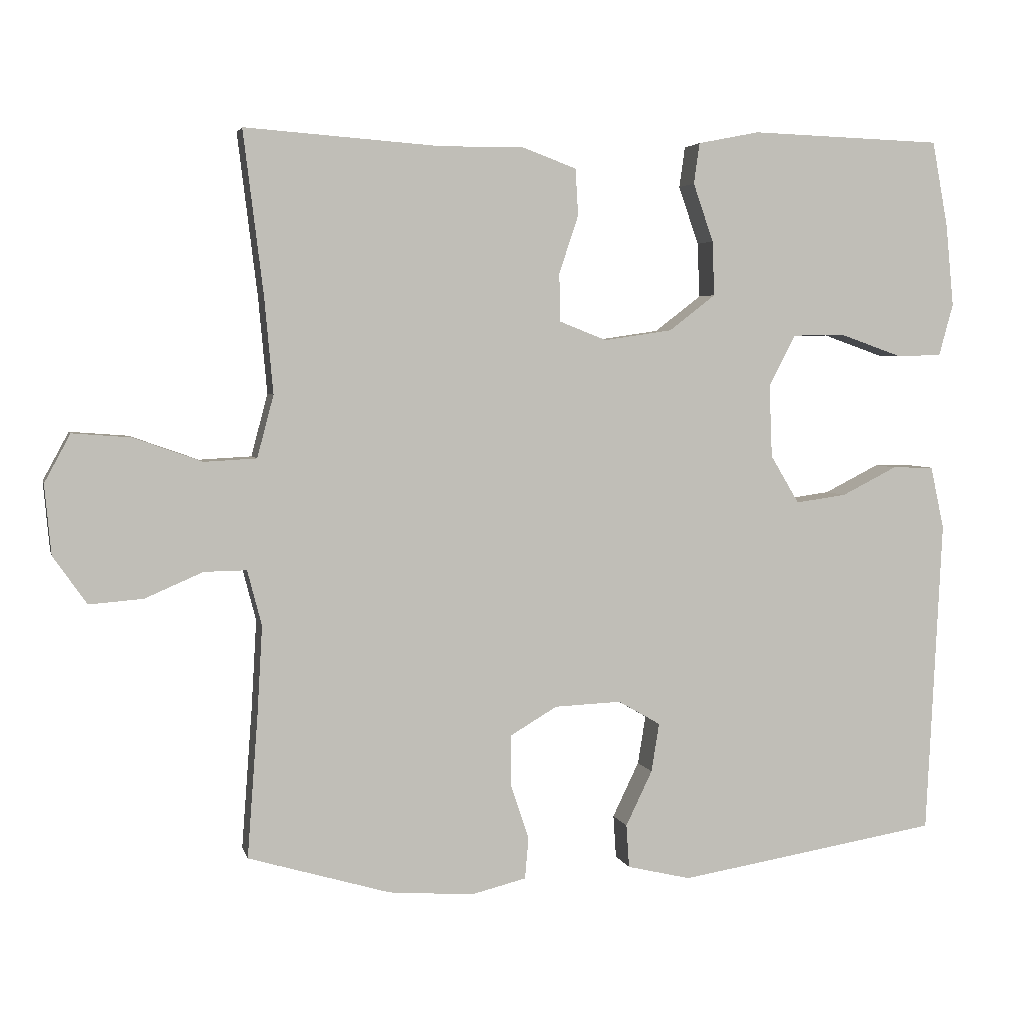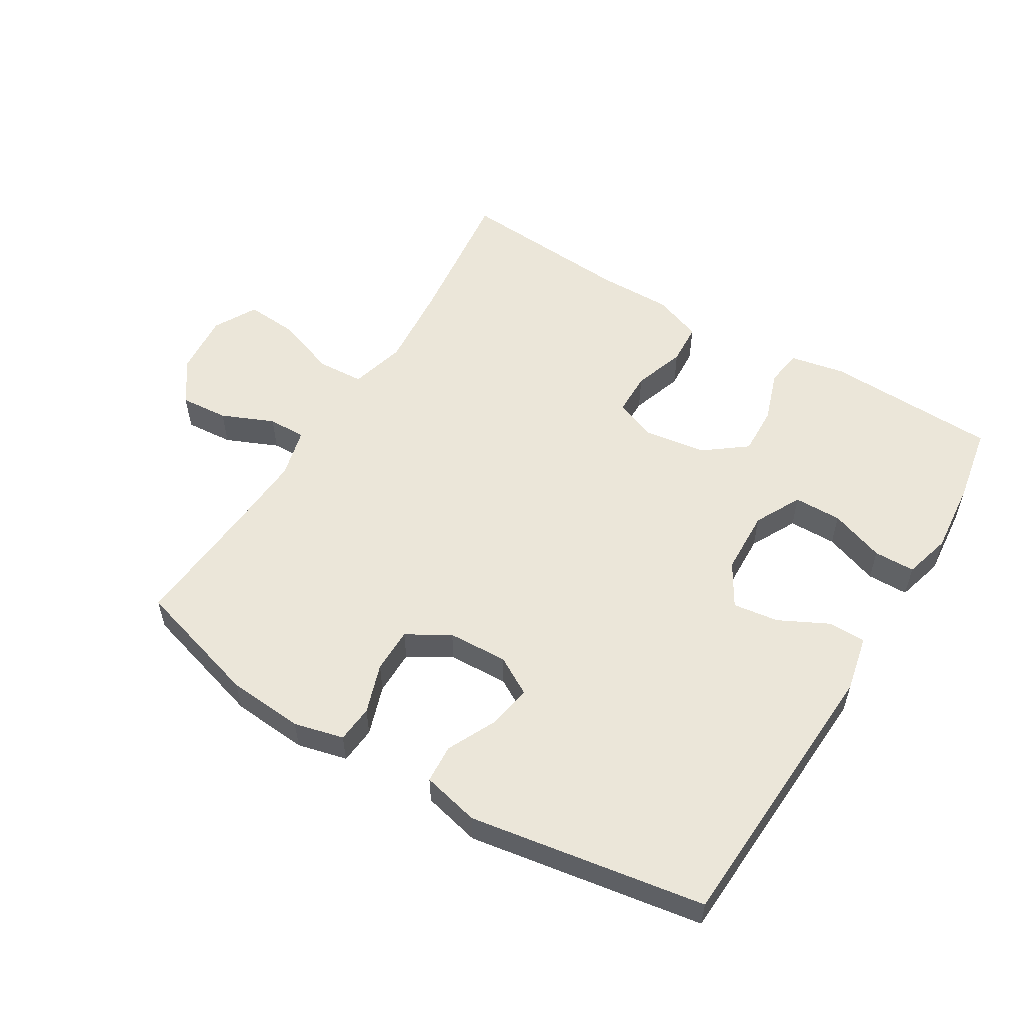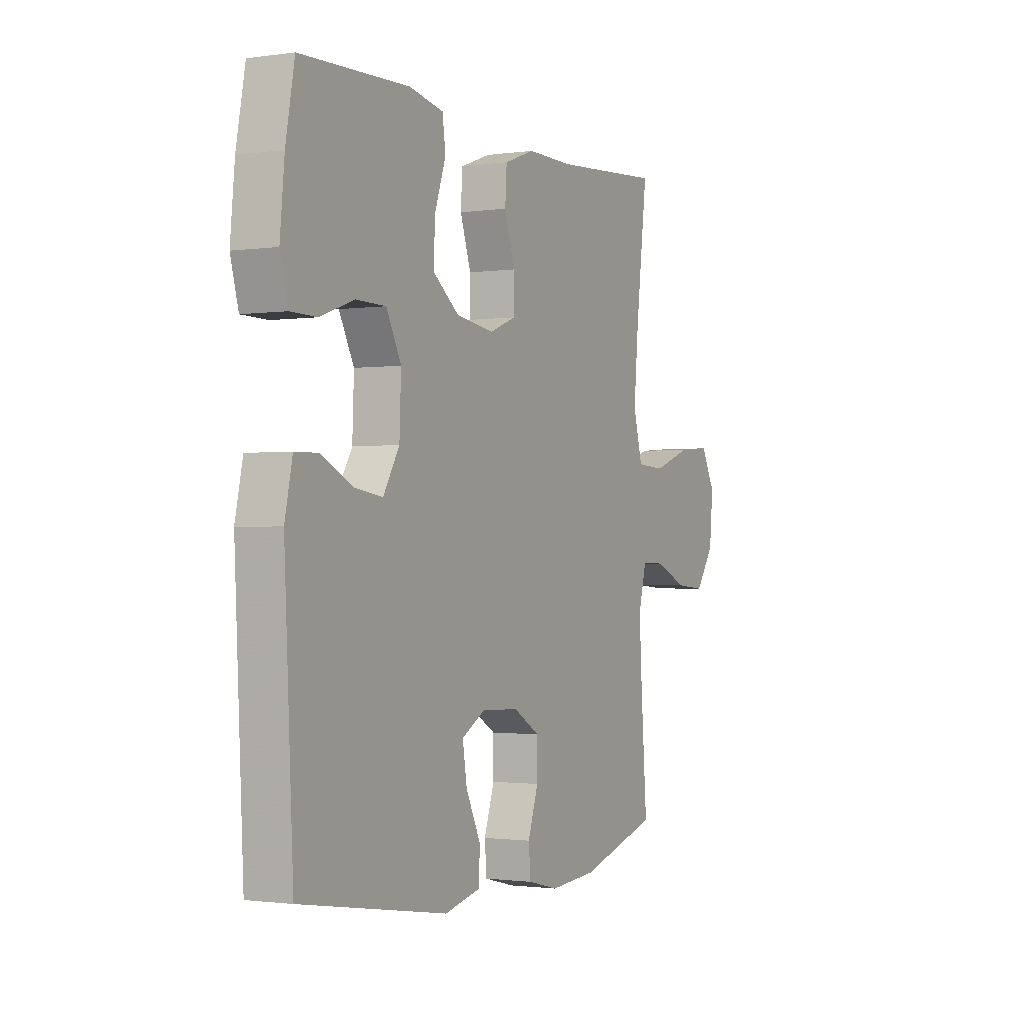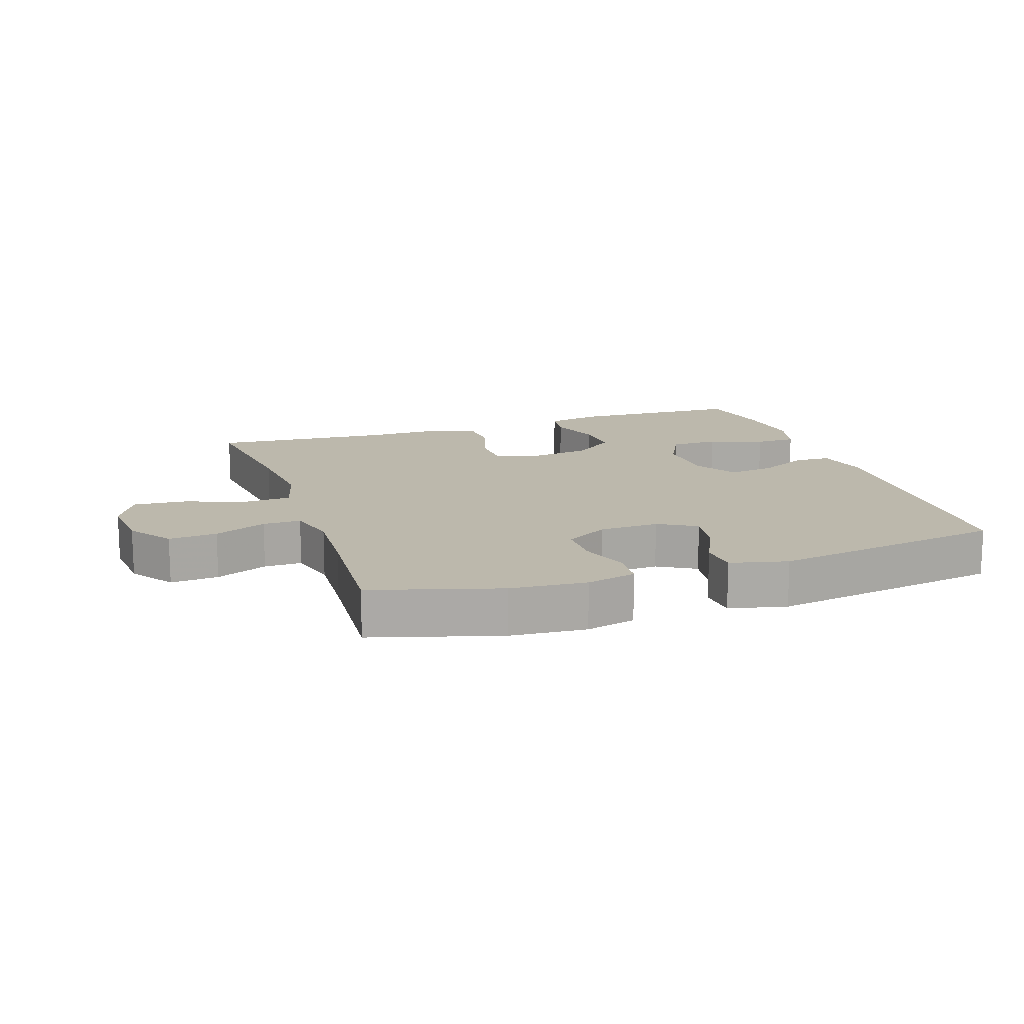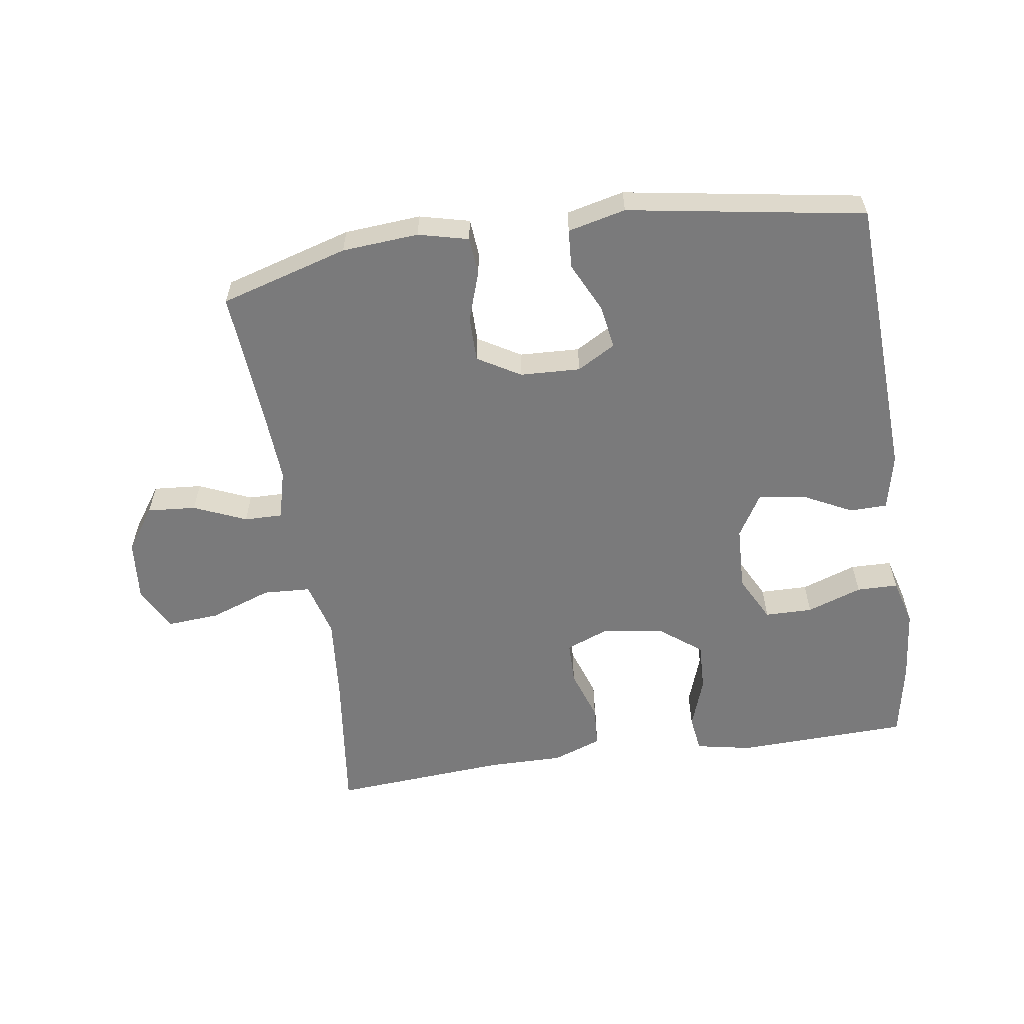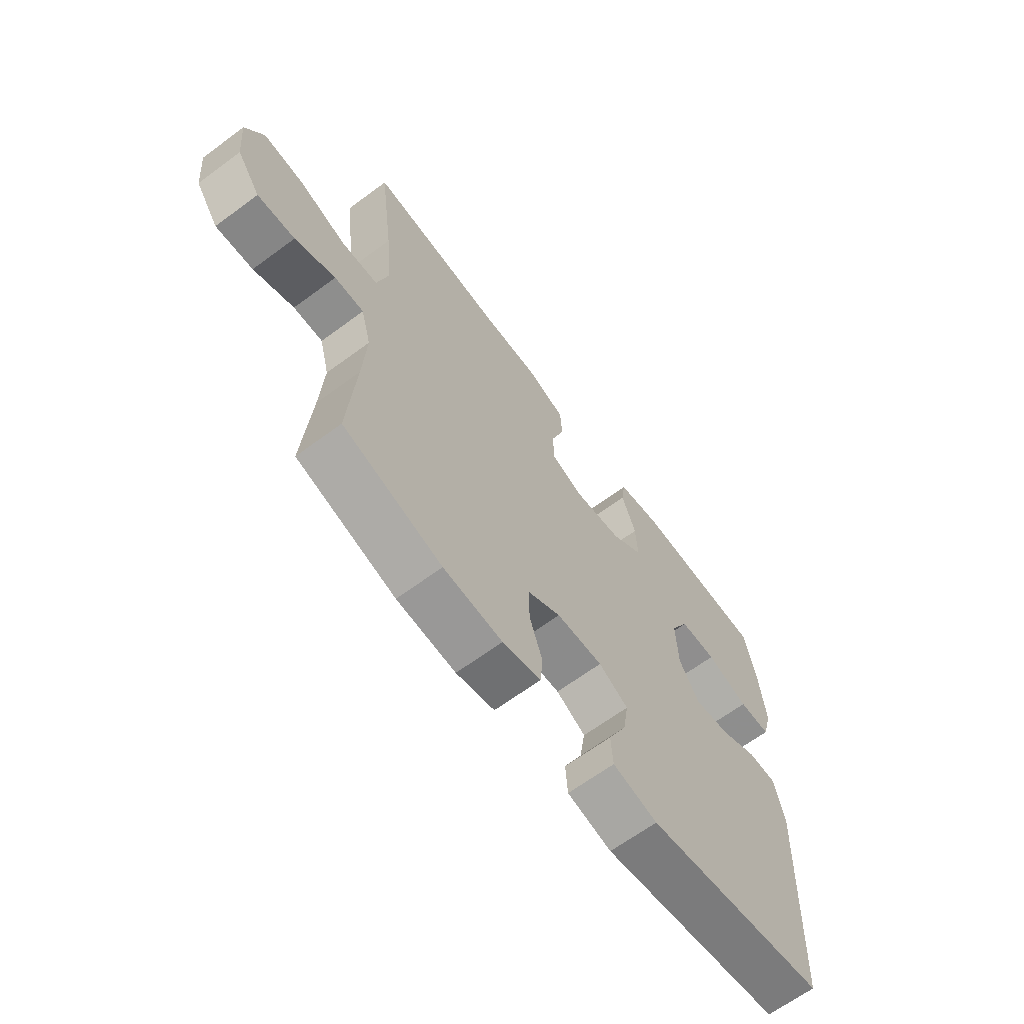
<metadata>
{"format":"obj","ext":"obj","renderer":"f3d","projection":"perspective","resolution":1024,"background":"white","views":[{"elev":3.8,"azim":167.1,"up":"+Z"},{"elev":55.1,"azim":-148.6,"up":"+Y"},{"elev":-1.3,"azim":-62.4,"up":"+Z"},{"elev":14.6,"azim":161.4,"up":"+Y"},{"elev":-58.1,"azim":-171.5,"up":"+Y"},{"elev":-65.6,"azim":126.6,"up":"+Z"}]}
</metadata>
<code>
v -0.5 0.07 -0.5
v -0.522 0.07 -0.059
v -0.503 0.07 0.029
v -0.445 0.07 0.03
v -0.368 0.07 -0.009
v -0.297 0.07 -0.019
v -0.257 0.07 0.048
v -0.253 0.07 0.149
v -0.29 0.07 0.221
v -0.364 0.07 0.222
v -0.449 0.07 0.192
v -0.513 0.07 0.193
v -0.533 0.07 0.266
v -0.522 0.07 0.381
v -0.5 0.07 0.5
v -0.232 0.07 0.509
v -0.146 0.07 0.492
v -0.138 0.07 0.435
v -0.166 0.07 0.354
v -0.169 0.07 0.278
v -0.104 0.07 0.228
v -0.009 0.07 0.214
v 0.057 0.07 0.24
v 0.058 0.07 0.307
v 0.031 0.07 0.388
v 0.035 0.07 0.453
v 0.111 0.07 0.481
v 0.227 0.07 0.48
v 0.5 0.07 0.5
v 0.472 0.07 0.272
v 0.46 0.07 0.139
v 0.483 0.07 0.052
v 0.556 0.07 0.048
v 0.652 0.07 0.082
v 0.733 0.07 0.088
v 0.769 0.07 0.021
v 0.76 0.07 -0.076
v 0.713 0.07 -0.143
v 0.638 0.07 -0.137
v 0.557 0.07 -0.102
v 0.498 0.07 -0.101
v 0.478 0.07 -0.178
v 0.485 0.07 -0.299
v 0.5 0.07 -0.5
v 0.302 0.07 -0.558
v 0.184 0.07 -0.567
v 0.107 0.07 -0.548
v 0.102 0.07 -0.49
v 0.128 0.07 -0.413
v 0.128 0.07 -0.343
v 0.062 0.07 -0.304
v -0.031 0.07 -0.3
v -0.09 0.07 -0.334
v -0.079 0.07 -0.402
v -0.042 0.07 -0.479
v -0.046 0.07 -0.539
v -0.135 0.07 -0.56
v -0.5 0 -0.5
v -0.522 0 -0.059
v -0.503 0 0.029
v -0.445 0 0.03
v -0.368 0 -0.009
v -0.297 0 -0.019
v -0.257 0 0.048
v -0.253 0 0.149
v -0.29 0 0.221
v -0.364 0 0.222
v -0.449 0 0.192
v -0.513 0 0.193
v -0.533 0 0.266
v -0.522 0 0.381
v -0.5 0 0.5
v -0.232 0 0.509
v -0.146 0 0.492
v -0.138 0 0.435
v -0.166 0 0.354
v -0.169 0 0.278
v -0.104 0 0.228
v -0.009 0 0.214
v 0.057 0 0.24
v 0.058 0 0.307
v 0.031 0 0.388
v 0.035 0 0.453
v 0.111 0 0.481
v 0.227 0 0.48
v 0.5 0 0.5
v 0.472 0 0.272
v 0.46 0 0.139
v 0.483 0 0.052
v 0.556 0 0.048
v 0.652 0 0.082
v 0.733 0 0.088
v 0.769 0 0.021
v 0.76 0 -0.076
v 0.713 0 -0.143
v 0.638 0 -0.137
v 0.557 0 -0.102
v 0.498 0 -0.101
v 0.478 0 -0.178
v 0.485 0 -0.299
v 0.5 0 -0.5
v 0.302 0 -0.558
v 0.184 0 -0.567
v 0.107 0 -0.548
v 0.102 0 -0.49
v 0.128 0 -0.413
v 0.128 0 -0.343
v 0.062 0 -0.304
v -0.031 0 -0.3
v -0.09 0 -0.334
v -0.079 0 -0.402
v -0.042 0 -0.479
v -0.046 0 -0.539
v -0.135 0 -0.56
f 54 55 56 57
f 53 54 57 1
f 52 53 1 2
f 51 52 2 3
f 46 47 48 49
f 46 49 50
f 43 44 45 46
f 42 43 46 50
f 41 42 50 51
f 37 38 39 40
f 37 40 41
f 36 37 41
f 33 34 35 36
f 32 33 36 41
f 31 32 41 51
f 28 29 30
f 24 25 26 27
f 23 24 27 28
f 16 17 18 19
f 16 19 20
f 15 16 20
f 14 15 20 21
f 10 11 12 13
f 9 10 13 14
f 51 3 4 5
f 51 5 6
f 31 51 6 7
f 23 28 30 31
f 22 23 31 7
f 21 22 7 8
f 9 14 21
f 8 9 21
f 114 113 112 111
f 58 114 111 110
f 59 58 110 109
f 60 59 109 108
f 106 105 104 103
f 107 106 103
f 103 102 101 100
f 107 103 100 99
f 108 107 99 98
f 97 96 95 94
f 98 97 94
f 98 94 93
f 93 92 91 90
f 98 93 90 89
f 108 98 89 88
f 87 86 85
f 84 83 82 81
f 85 84 81 80
f 76 75 74 73
f 77 76 73
f 77 73 72
f 78 77 72 71
f 70 69 68 67
f 71 70 67 66
f 62 61 60 108
f 63 62 108
f 64 63 108 88
f 88 87 85 80
f 64 88 80 79
f 65 64 79 78
f 78 71 66
f 78 66 65
f 1 58 59 2
f 2 59 60 3
f 3 60 61 4
f 4 61 62 5
f 5 62 63 6
f 6 63 64 7
f 7 64 65 8
f 8 65 66 9
f 9 66 67 10
f 10 67 68 11
f 11 68 69 12
f 12 69 70 13
f 13 70 71 14
f 14 71 72 15
f 15 72 73 16
f 16 73 74 17
f 17 74 75 18
f 18 75 76 19
f 19 76 77 20
f 20 77 78 21
f 21 78 79 22
f 22 79 80 23
f 23 80 81 24
f 24 81 82 25
f 25 82 83 26
f 26 83 84 27
f 27 84 85 28
f 28 85 86 29
f 29 86 87 30
f 30 87 88 31
f 31 88 89 32
f 32 89 90 33
f 33 90 91 34
f 34 91 92 35
f 35 92 93 36
f 36 93 94 37
f 37 94 95 38
f 38 95 96 39
f 39 96 97 40
f 40 97 98 41
f 41 98 99 42
f 42 99 100 43
f 43 100 101 44
f 44 101 102 45
f 45 102 103 46
f 46 103 104 47
f 47 104 105 48
f 48 105 106 49
f 49 106 107 50
f 50 107 108 51
f 51 108 109 52
f 52 109 110 53
f 53 110 111 54
f 54 111 112 55
f 55 112 113 56
f 56 113 114 57
f 57 114 58 1

</code>
